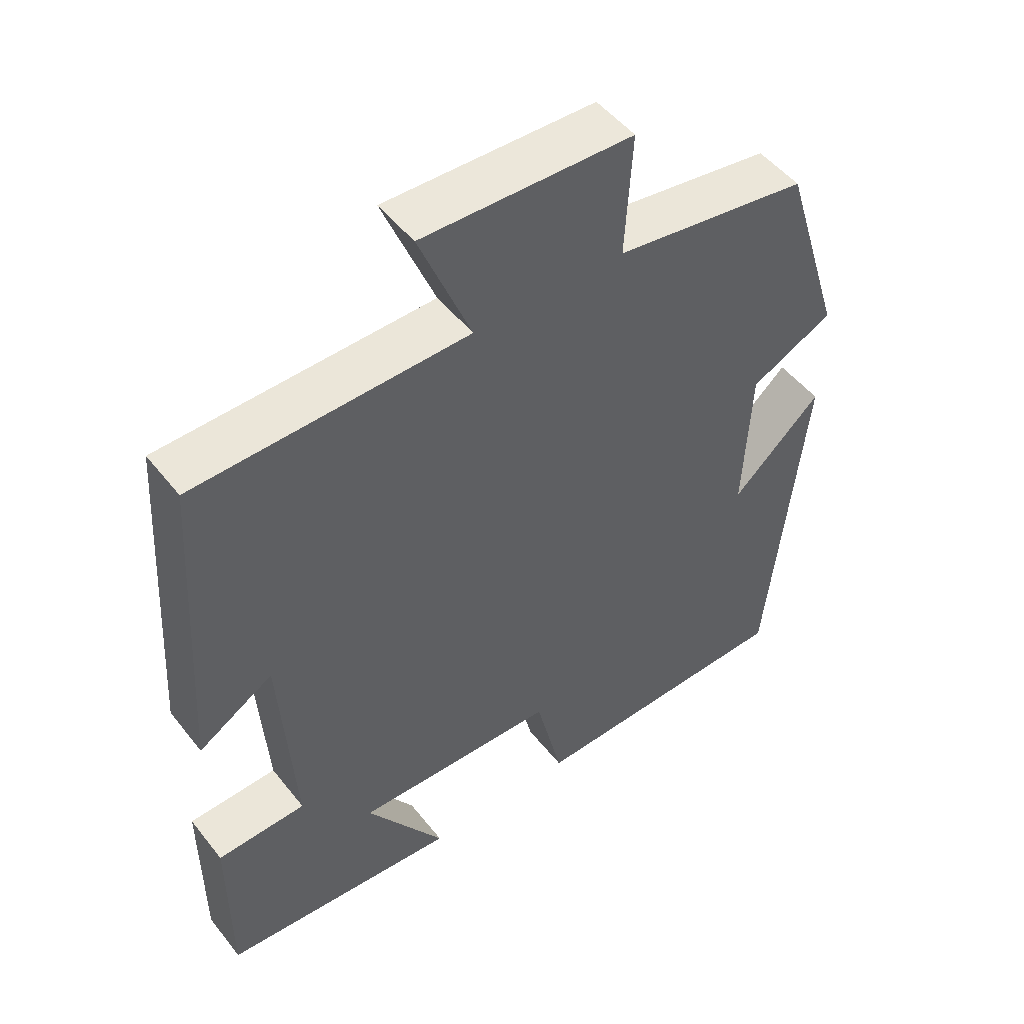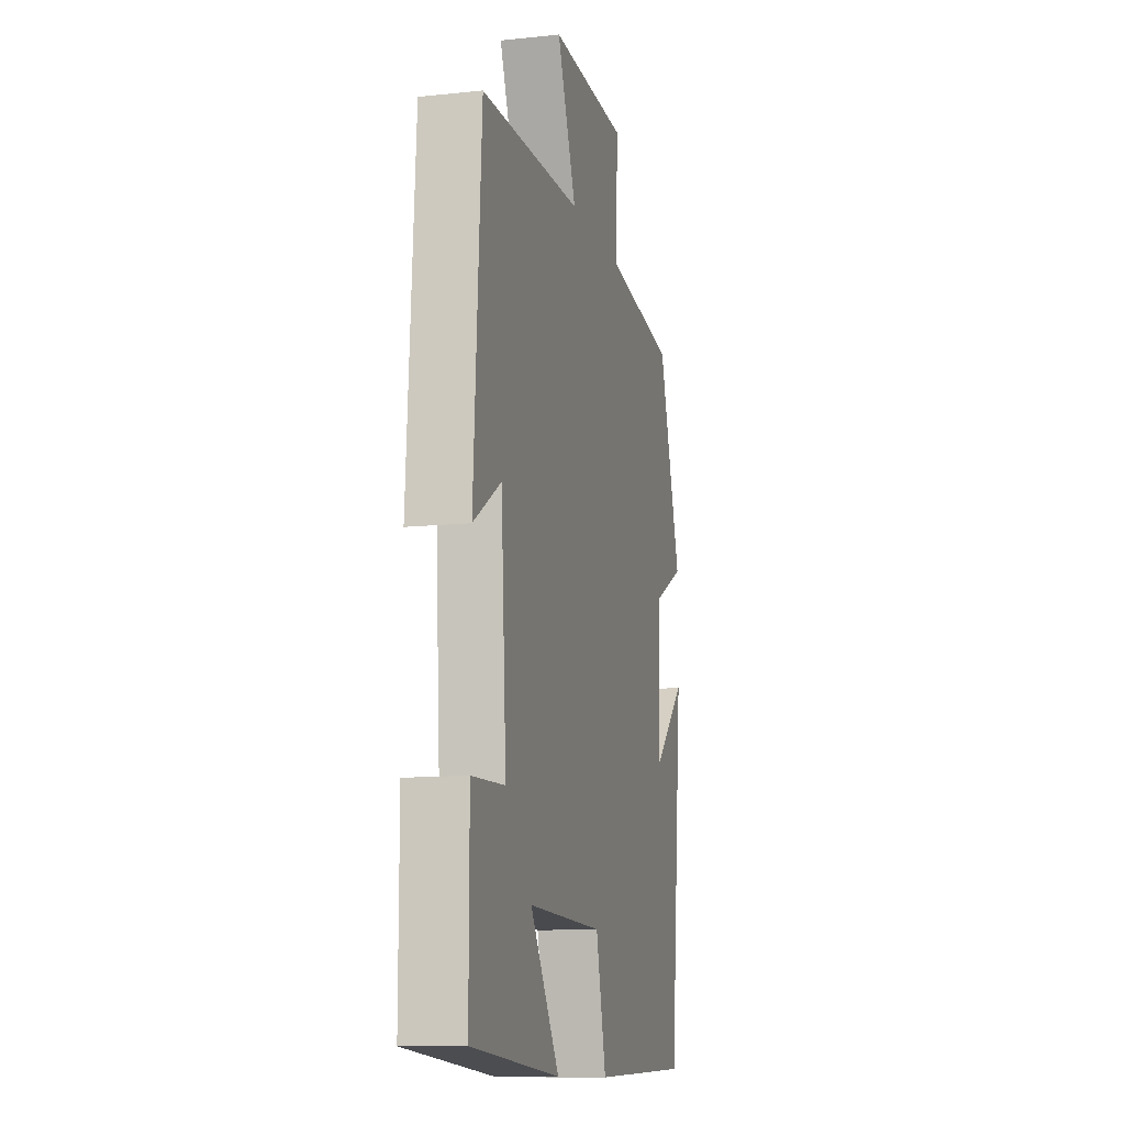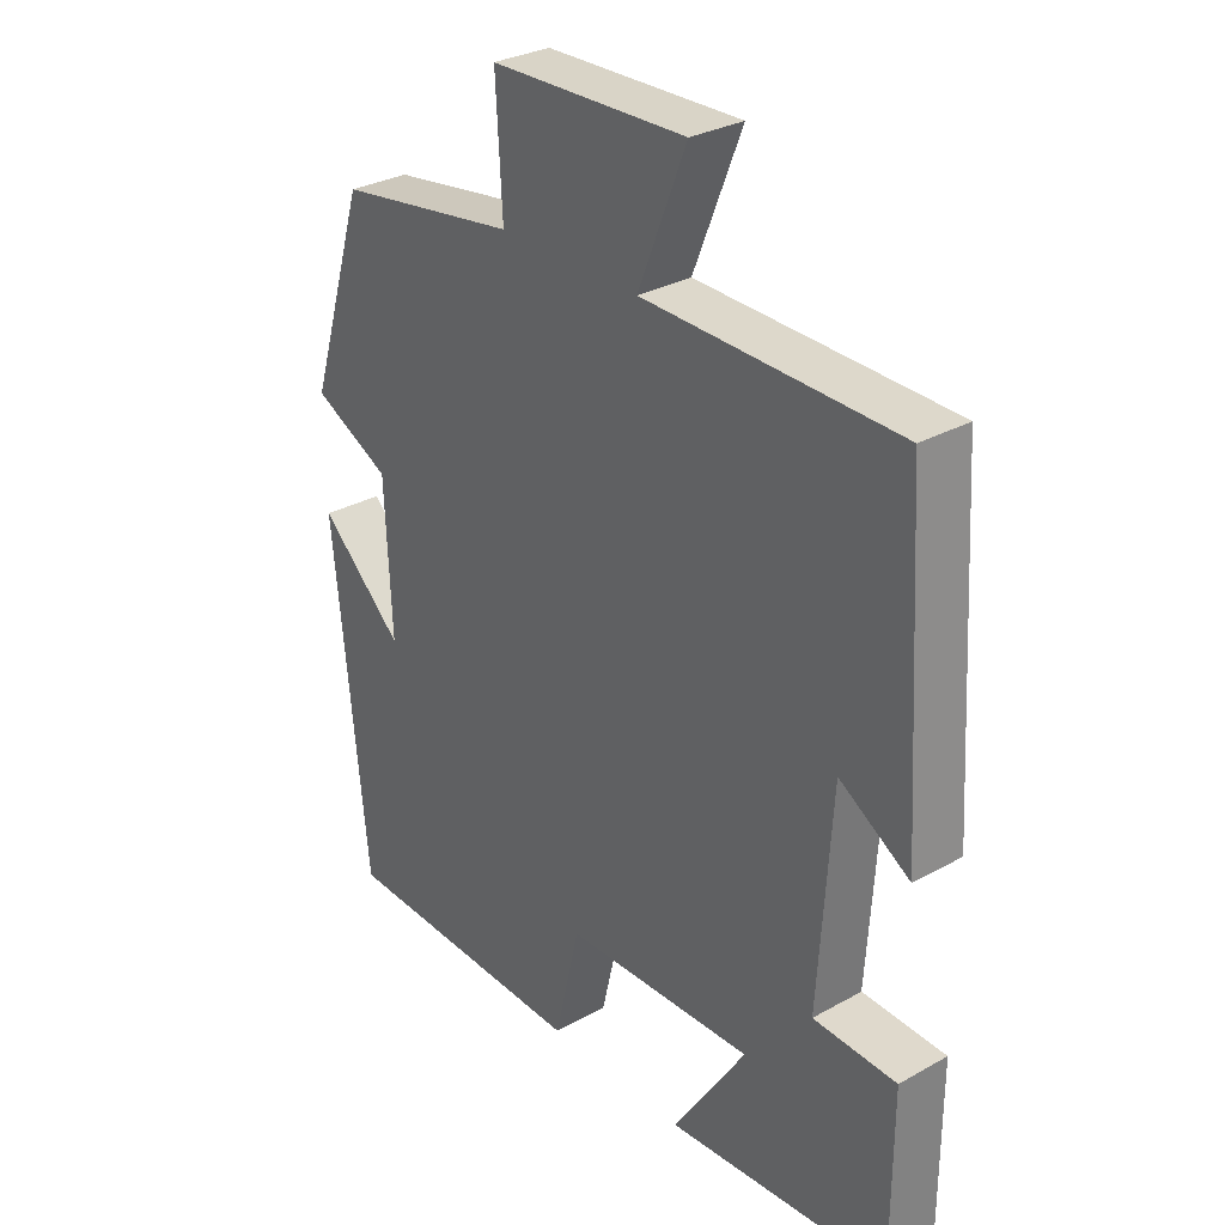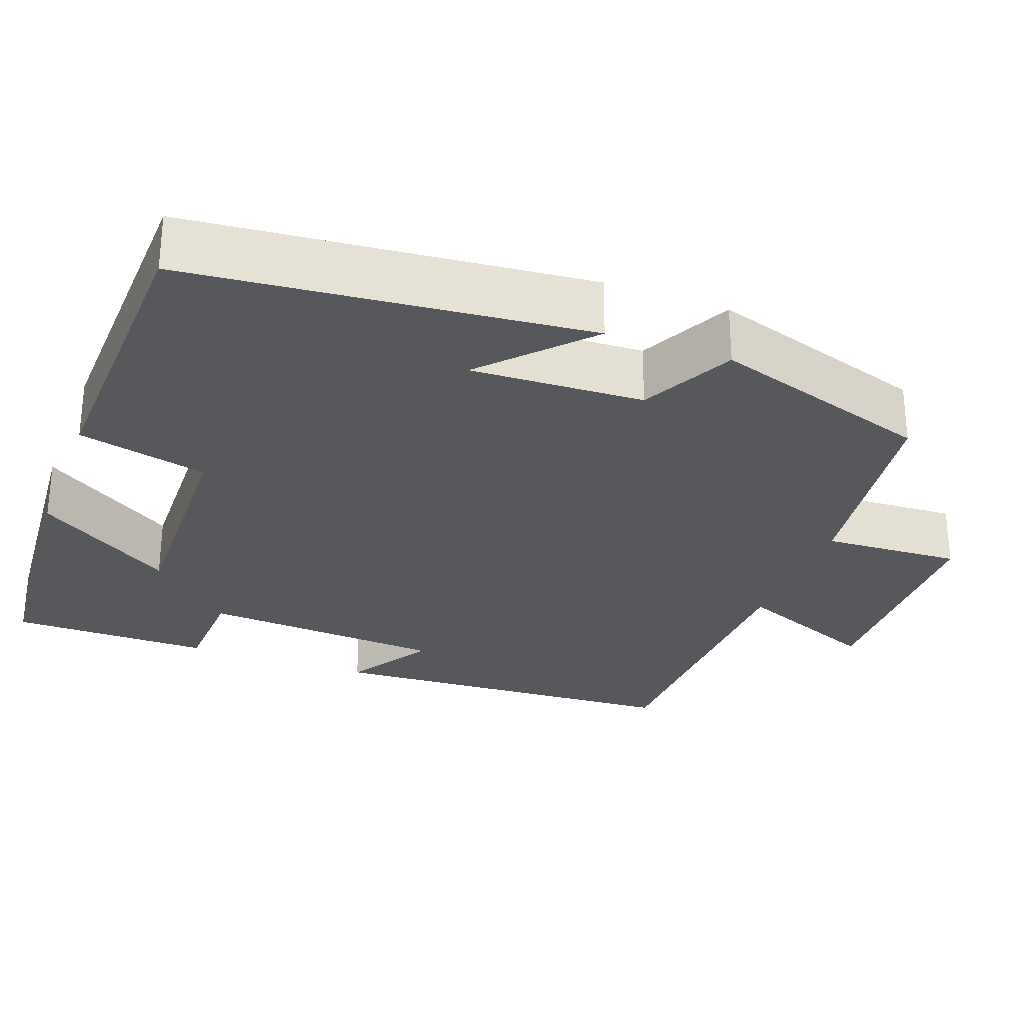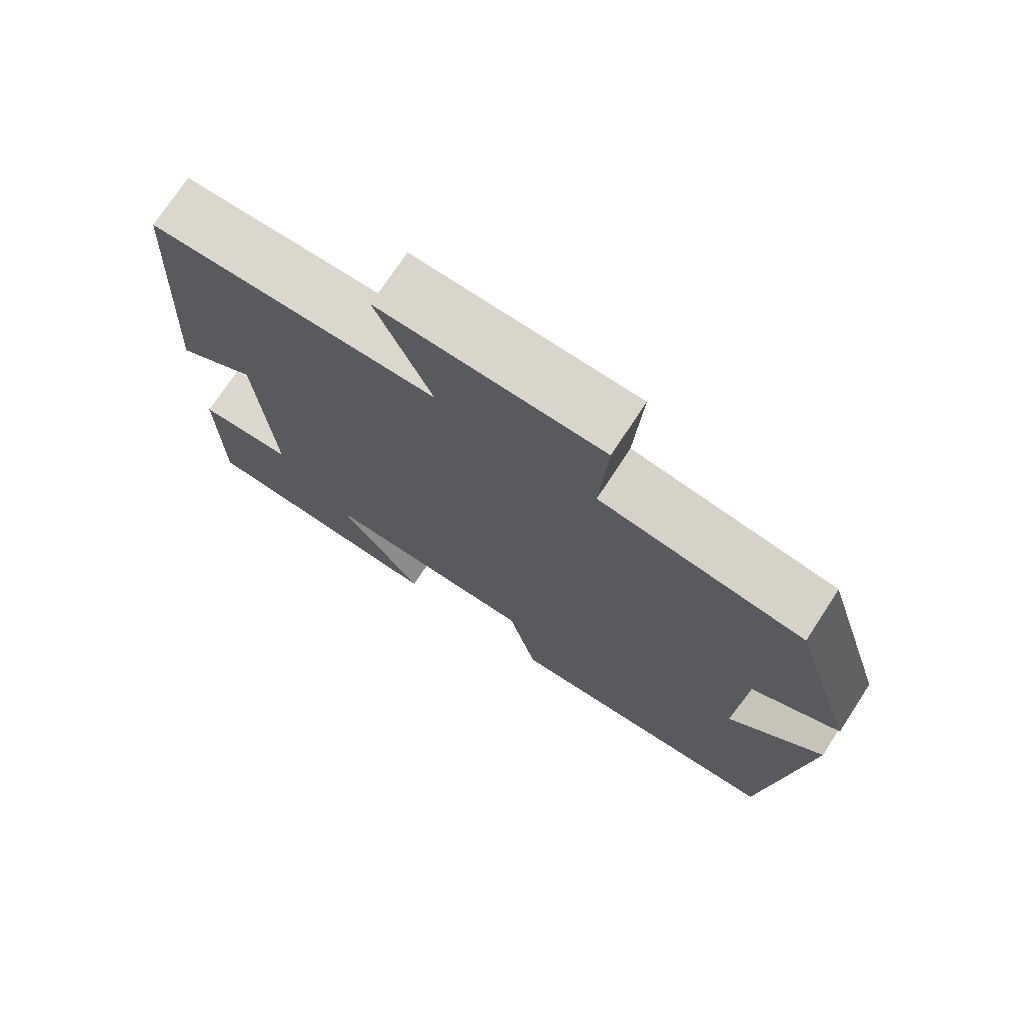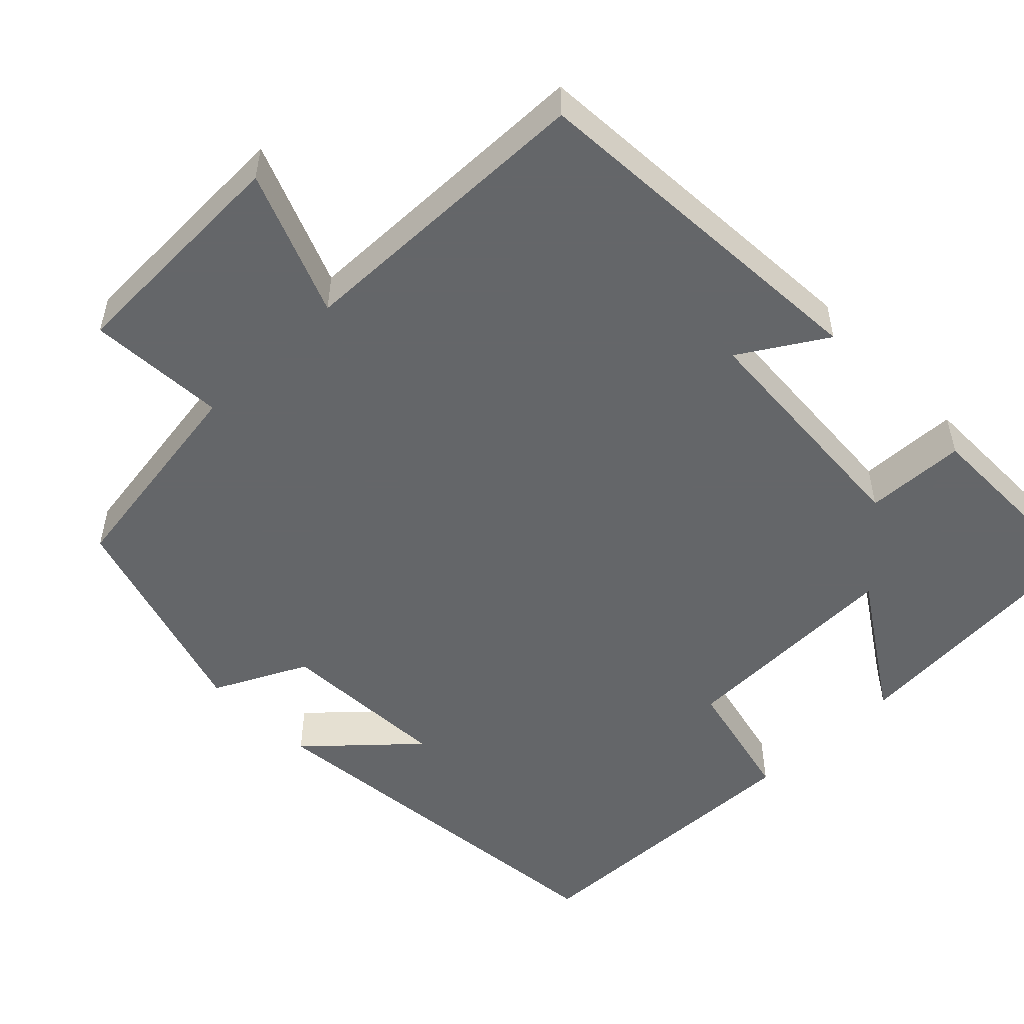
<metadata>
{"format":"obj","ext":"obj","renderer":"f3d","projection":"perspective","resolution":1024,"background":"white","views":[{"elev":50.1,"azim":143.2,"up":"+Z"},{"elev":-11.6,"azim":104.2,"up":"+Z"},{"elev":30.2,"azim":51.0,"up":"+Z"},{"elev":-28.3,"azim":-110.6,"up":"+Y"},{"elev":73.8,"azim":-146.8,"up":"+Z"},{"elev":-51.7,"azim":44.4,"up":"+Y"}]}
</metadata>
<code>
v -0.449 0.07 -0.488
v -0.5 0.07 0.017
v -0.371 0.07 -0.102
v -0.381 0.07 0.118
v -0.5 0.07 0.177
v -0.412 0.07 0.459
v -0.135 0.07 0.5
v -0.145 0.07 0.676
v 0.155 0.07 0.684
v 0.081 0.07 0.5
v 0.471 0.07 0.491
v 0.5 0.07 0.03
v 0.392 0.07 0.097
v 0.372 0.07 -0.213
v 0.5 0.07 -0.218
v 0.5 0.07 -0.473
v 0.157 0.07 -0.5
v 0.27 0.07 -0.326
v -0.022 0.07 -0.334
v -0.061 0.07 -0.5
v -0.449 0 -0.488
v -0.5 0 0.017
v -0.371 0 -0.102
v -0.381 0 0.118
v -0.5 0 0.177
v -0.412 0 0.459
v -0.135 0 0.5
v -0.145 0 0.676
v 0.155 0 0.684
v 0.081 0 0.5
v 0.471 0 0.491
v 0.5 0 0.03
v 0.392 0 0.097
v 0.372 0 -0.213
v 0.5 0 -0.218
v 0.5 0 -0.473
v 0.157 0 -0.5
v 0.27 0 -0.326
v -0.022 0 -0.334
v -0.061 0 -0.5
f 19 20 1
f 16 17 18
f 15 16 18
f 14 15 18
f 13 14 18 19
f 10 11 12 13
f 10 13 19 1
f 7 8 9 10
f 6 7 10
f 5 6 10
f 4 5 10
f 3 4 10
f 1 2 3
f 1 3 10
f 21 40 39
f 38 37 36
f 38 36 35
f 38 35 34
f 39 38 34 33
f 33 32 31 30
f 21 39 33 30
f 30 29 28 27
f 30 27 26
f 30 26 25
f 30 25 24
f 30 24 23
f 23 22 21
f 30 23 21
f 1 21 22 2
f 2 22 23 3
f 3 23 24 4
f 4 24 25 5
f 5 25 26 6
f 6 26 27 7
f 7 27 28 8
f 8 28 29 9
f 9 29 30 10
f 10 30 31 11
f 11 31 32 12
f 12 32 33 13
f 13 33 34 14
f 14 34 35 15
f 15 35 36 16
f 16 36 37 17
f 17 37 38 18
f 18 38 39 19
f 19 39 40 20
f 20 40 21 1

</code>
